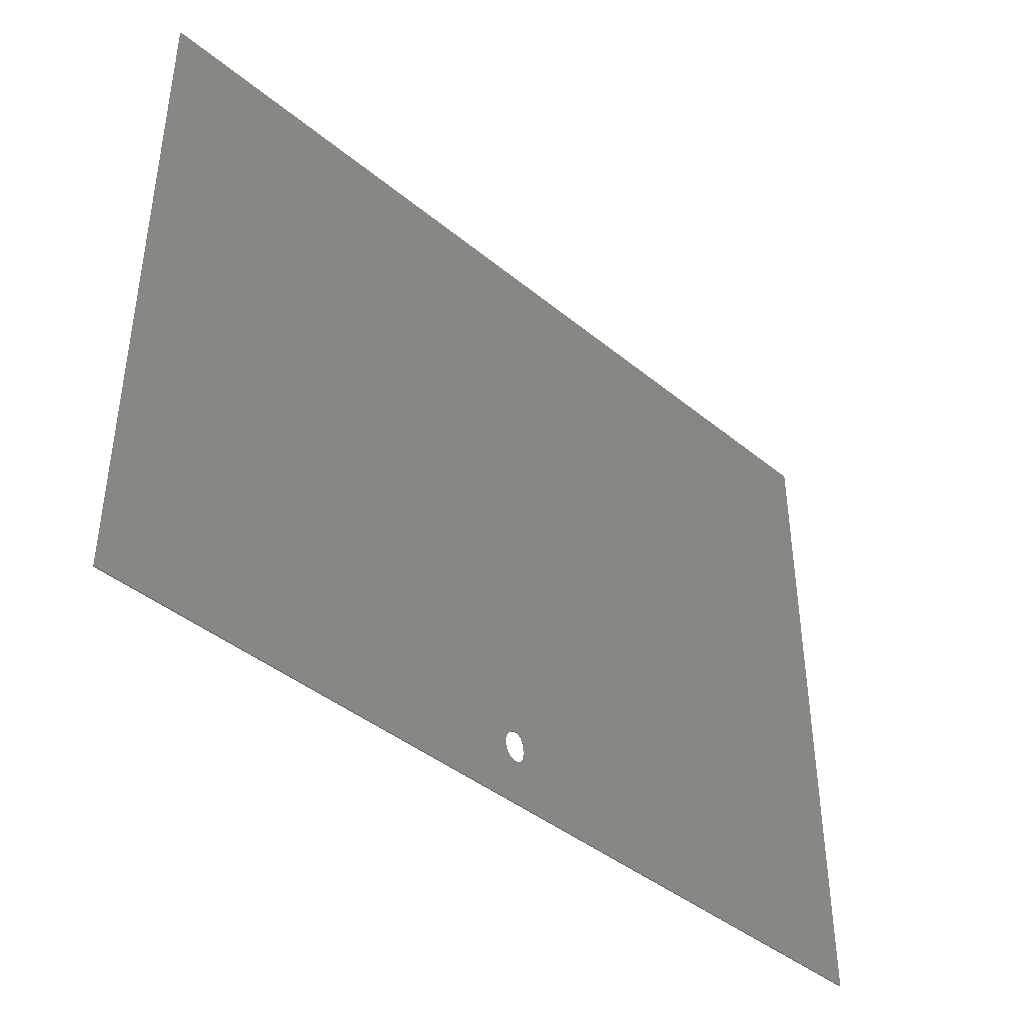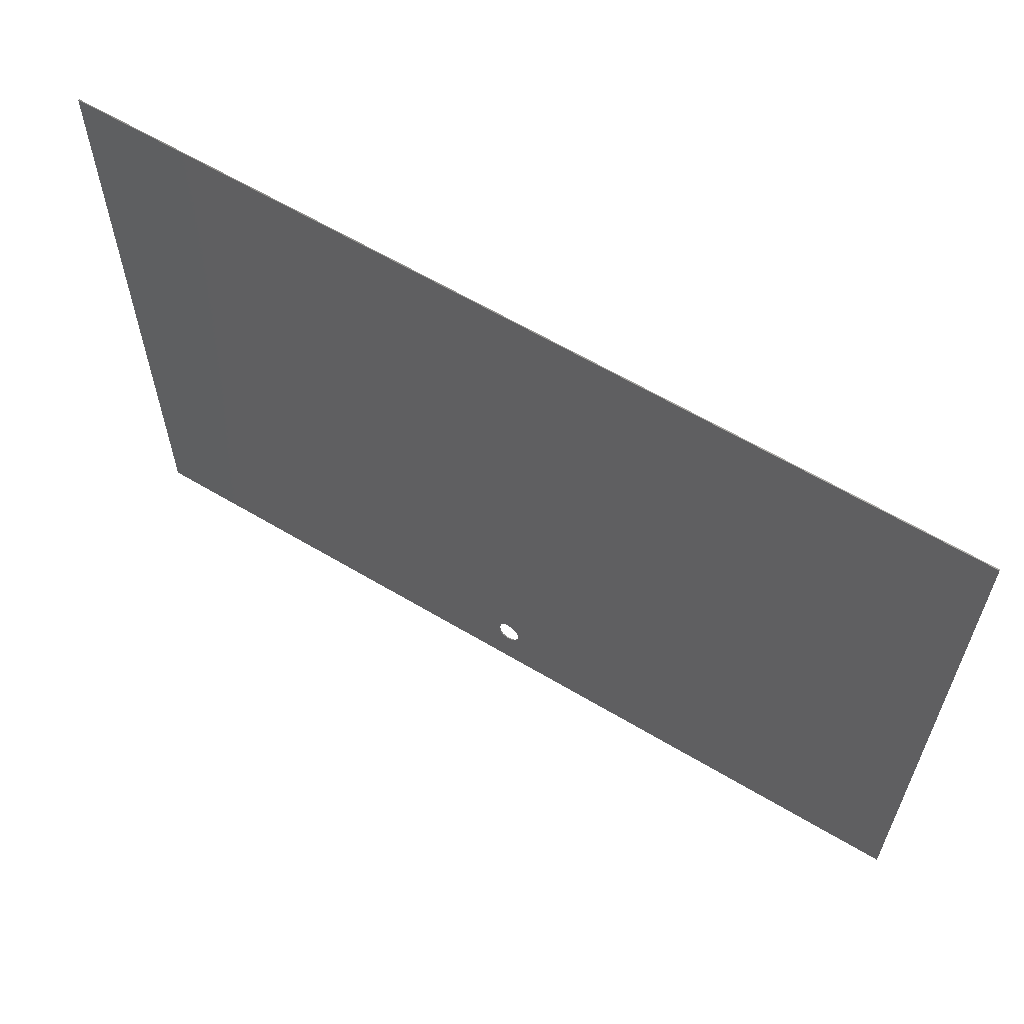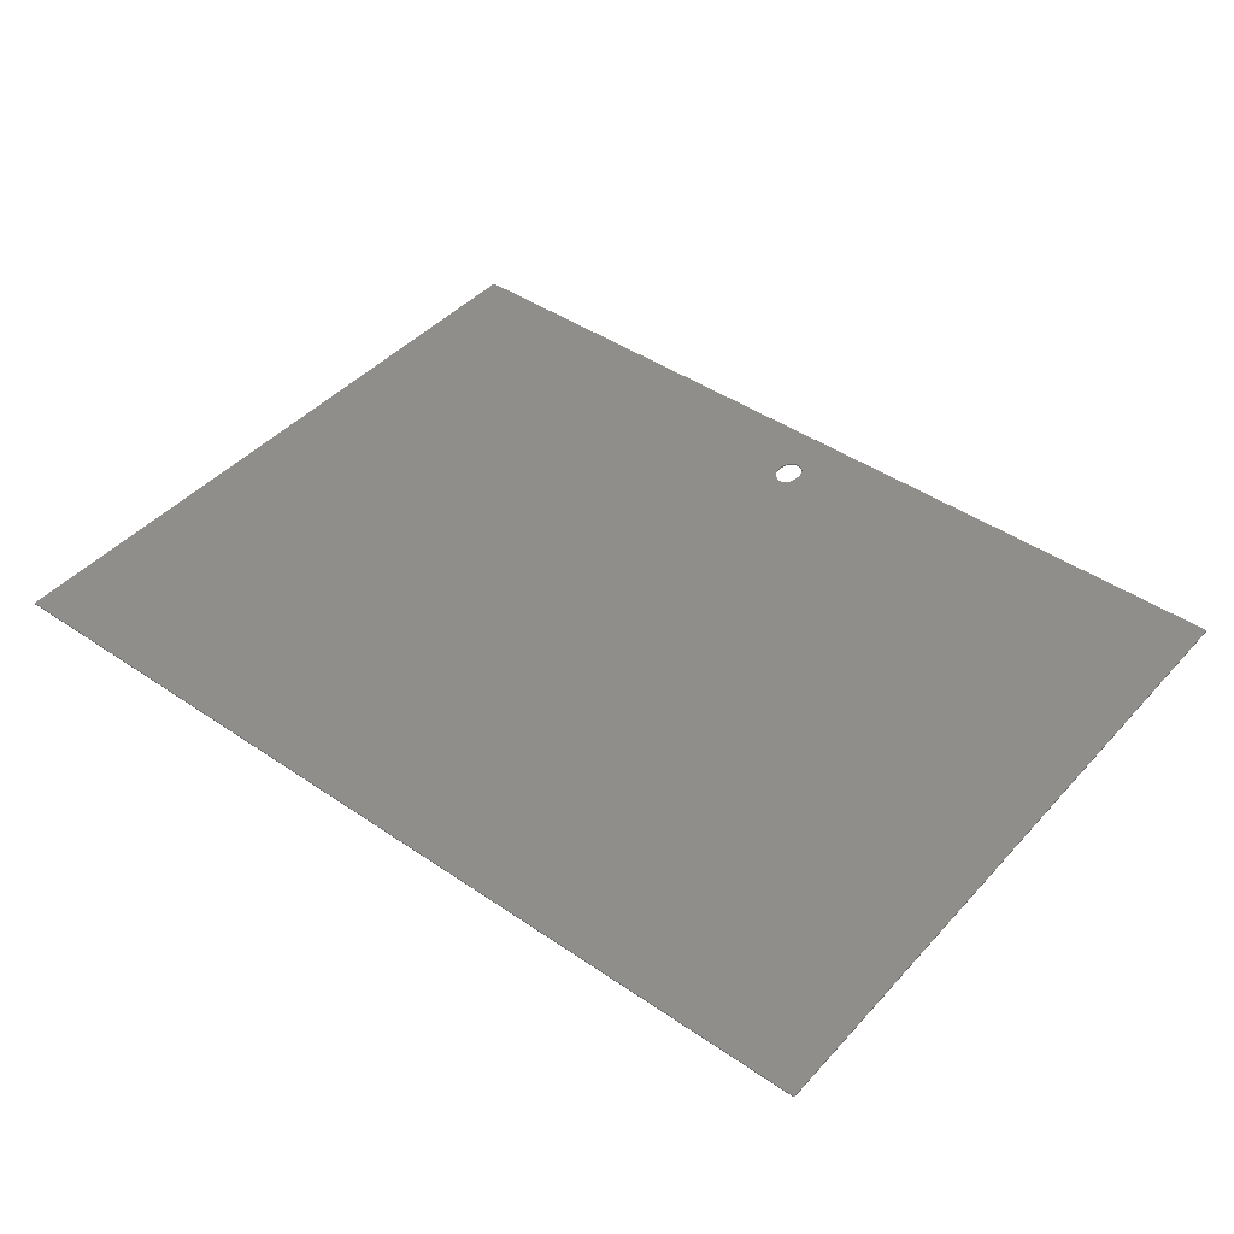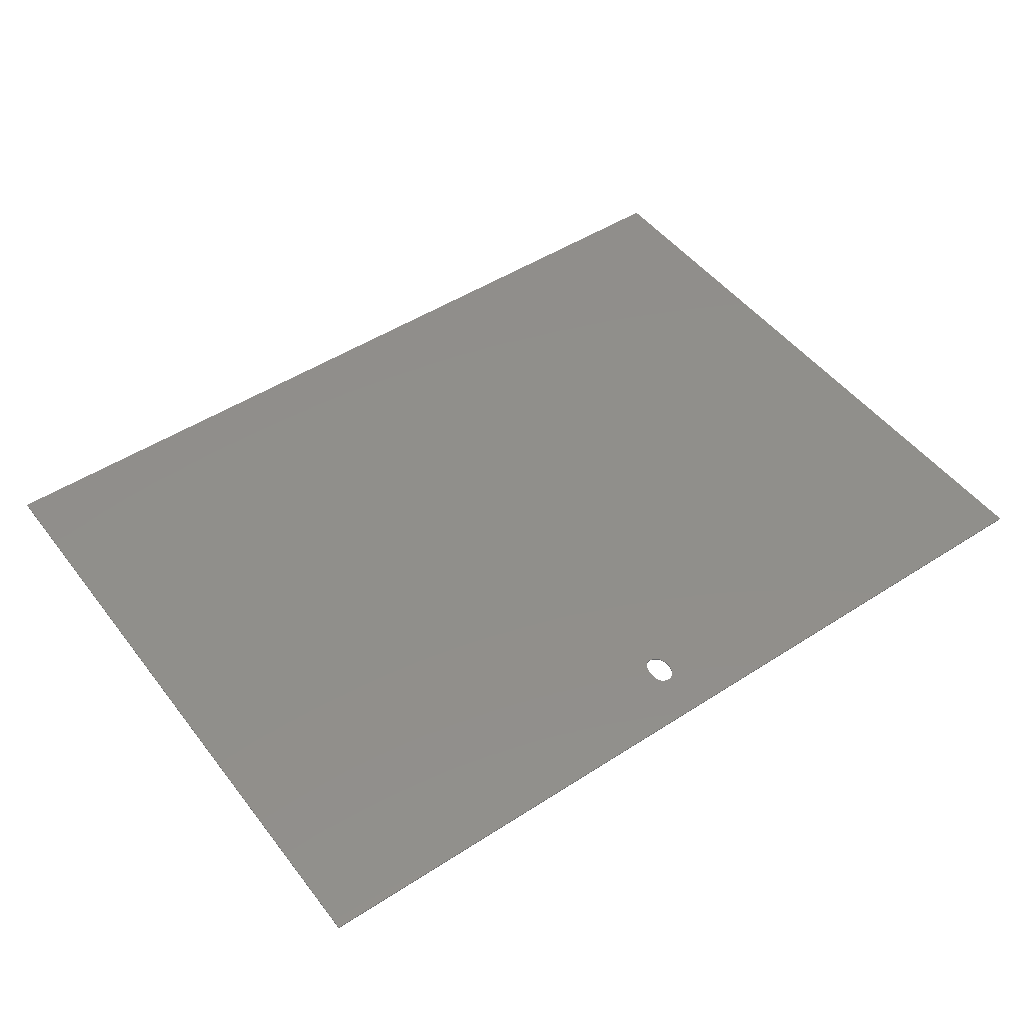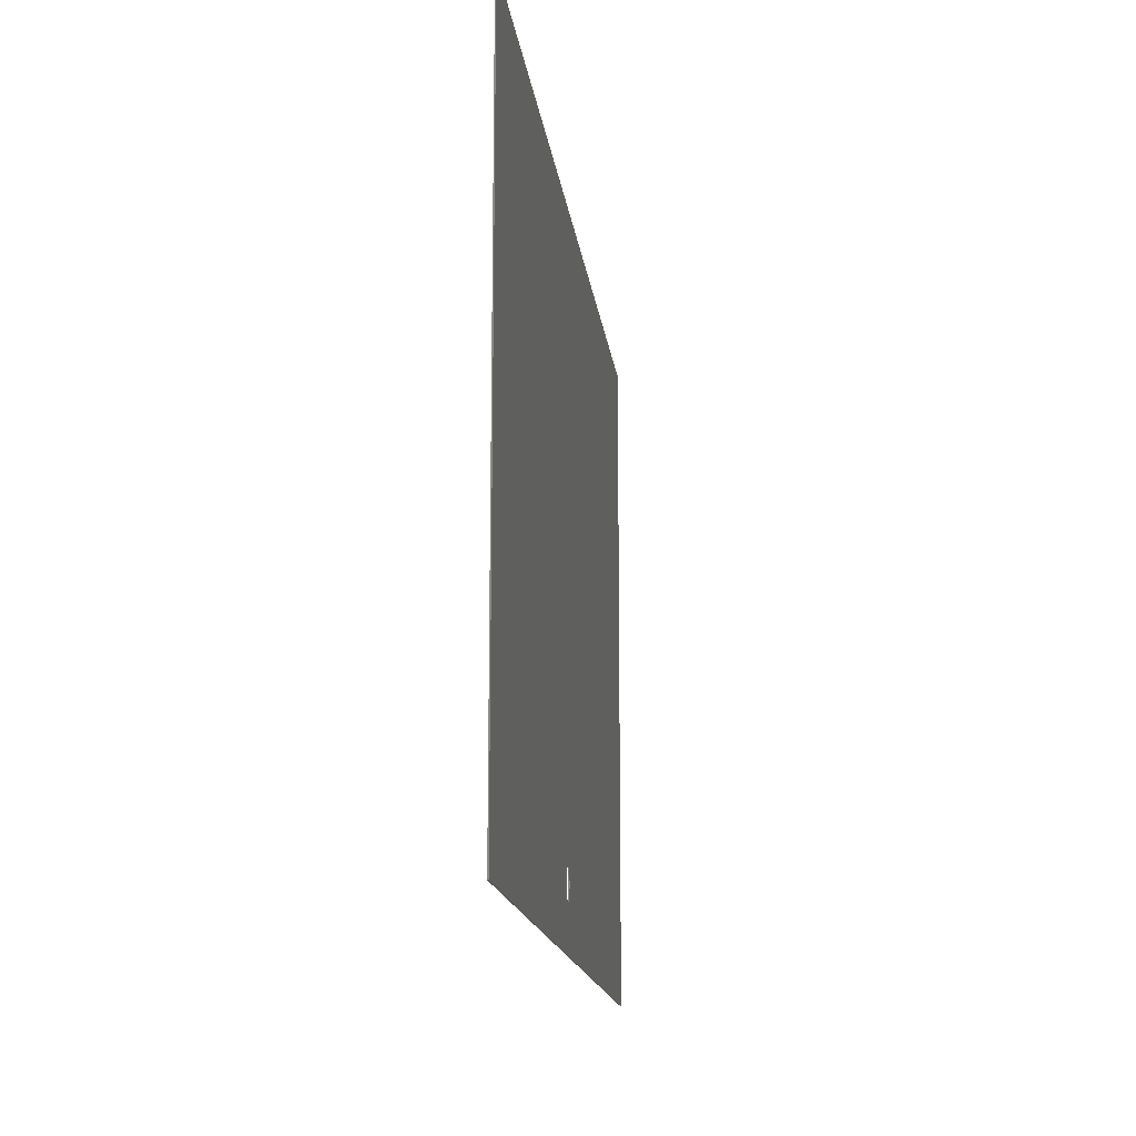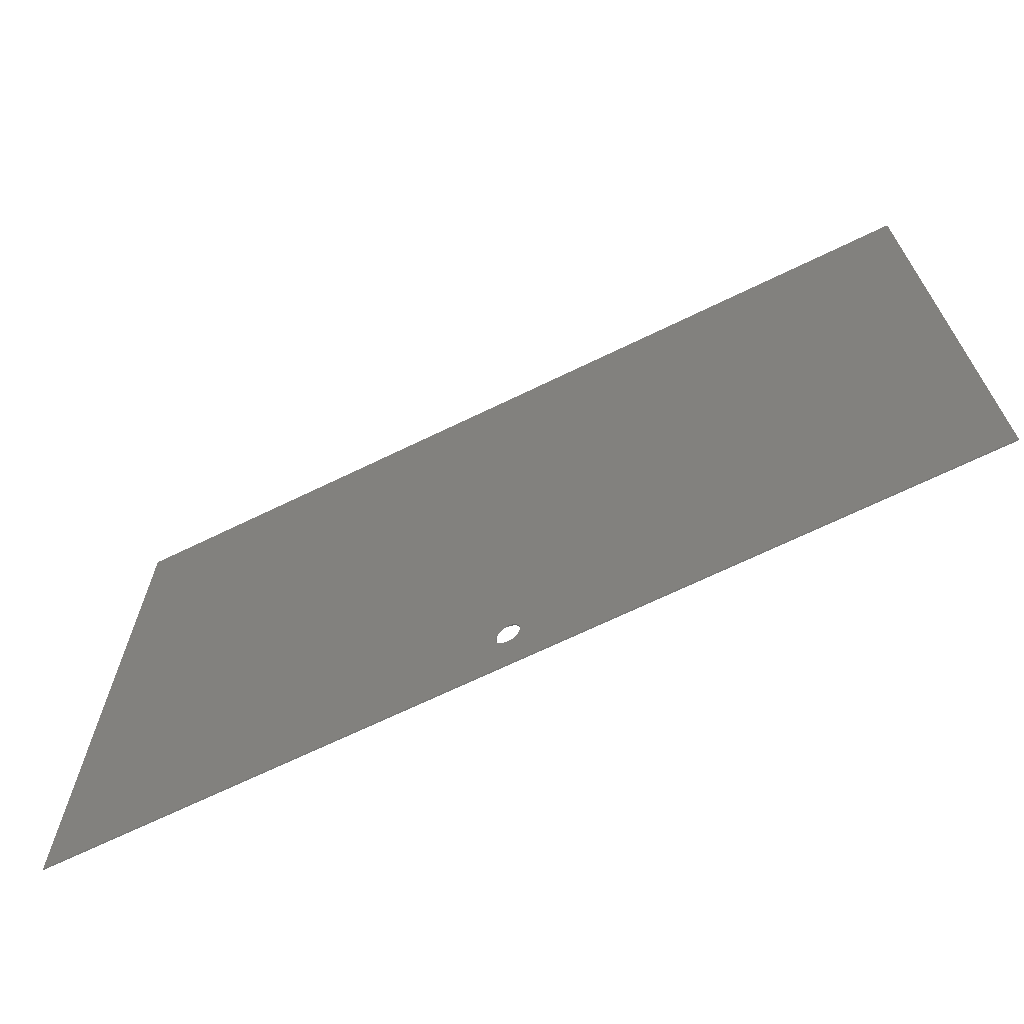
<metadata>
{"format":"stl","ext":"stl","renderer":"f3d","projection":"perspective","resolution":1024,"background":"white","views":[{"elev":-41.7,"azim":135.3,"up":"+Y"},{"elev":61.7,"azim":31.3,"up":"+Y"},{"elev":43.8,"azim":-141.2,"up":"+Z"},{"elev":48.5,"azim":-35.8,"up":"+Z"},{"elev":-15.3,"azim":-83.2,"up":"+Y"},{"elev":-68.2,"azim":26.0,"up":"+Y"}]}
</metadata>
<code>
# stl→obj: 162 verts, 324 faces
v 0 -127 0.2
v 84.07 -118.5 0.2
v 83.83 -118.5 0.2
v 83.65 -112.6 0.2
v 169.3 0 0.2
v 0 0 0.2
v 83.82 -112.6 0.2
v 86.05 -114.8 0.2
v 169.3 -127 0.2
v 86 -114.6 0.2
v 83.33 -112.6 0.2
v 83.49 -112.6 0.2
v 83.18 -112.7 0.2
v 83.03 -112.7 0.2
v 82.89 -112.8 0.2
v 82.76 -112.9 0.2
v 82.64 -113.1 0.2
v 82.52 -113.2 0.2
v 82.41 -113.3 0.2
v 82.31 -113.5 0.2
v 82.21 -113.7 0.2
v 82.13 -113.9 0.2
v 82.06 -114.1 0.2
v 81.99 -114.4 0.2
v 81.94 -114.6 0.2
v 81.9 -114.9 0.2
v 81.87 -115.2 0.2
v 81.85 -115.4 0.2
v 81.84 -115.7 0.2
v 81.85 -116 0.2
v 81.87 -116.3 0.2
v 81.91 -116.6 0.2
v 81.95 -116.9 0.2
v 82.02 -117.1 0.2
v 82.09 -117.3 0.2
v 82.18 -117.5 0.2
v 82.28 -117.7 0.2
v 82.4 -117.8 0.2
v 82.53 -118 0.2
v 82.67 -118.1 0.2
v 82.83 -118.2 0.2
v 83 -118.3 0.2
v 83.19 -118.4 0.2
v 83.39 -118.5 0.2
v 83.6 -118.5 0.2
v 84.25 -118.5 0.2
v 84.43 -118.5 0.2
v 84.61 -118.4 0.2
v 84.77 -118.4 0.2
v 84.93 -118.3 0.2
v 85.08 -118.2 0.2
v 85.22 -118 0.2
v 85.35 -117.9 0.2
v 85.47 -117.7 0.2
v 85.58 -117.6 0.2
v 85.68 -117.4 0.2
v 85.78 -117.2 0.2
v 85.86 -117 0.2
v 85.93 -116.8 0.2
v 85.99 -116.6 0.2
v 86.04 -116.4 0.2
v 86.08 -116.2 0.2
v 86.1 -115.9 0.2
v 86.12 -115.7 0.2
v 86.12 -115.5 0.2
v 86.11 -115.3 0.2
v 86.09 -115 0.2
v 85.94 -114.4 0.2
v 85.86 -114.2 0.2
v 85.77 -114 0.2
v 85.67 -113.8 0.2
v 85.55 -113.6 0.2
v 85.42 -113.5 0.2
v 85.27 -113.3 0.2
v 85.08 -113.1 0.2
v 84.89 -113 0.2
v 84.7 -112.9 0.2
v 84.52 -112.8 0.2
v 84.34 -112.7 0.2
v 84.16 -112.6 0.2
v 83.99 -112.6 0.2
v 83.83 -118.5 0
v 84.07 -118.5 0
v 0 -127 0
v 0 0 0
v 169.3 0 0
v 83.65 -112.6 0
v 83.82 -112.6 0
v 86 -114.6 0
v 169.3 -127 0
v 86.05 -114.8 0
v 83.49 -112.6 0
v 83.33 -112.6 0
v 83.18 -112.7 0
v 83.03 -112.7 0
v 82.89 -112.8 0
v 82.76 -112.9 0
v 82.64 -113.1 0
v 82.52 -113.2 0
v 82.41 -113.3 0
v 82.31 -113.5 0
v 82.21 -113.7 0
v 82.13 -113.9 0
v 82.06 -114.1 0
v 81.99 -114.4 0
v 81.94 -114.6 0
v 81.9 -114.9 0
v 81.87 -115.2 0
v 81.85 -115.4 0
v 81.84 -115.7 0
v 81.85 -116 0
v 81.87 -116.3 0
v 81.91 -116.6 0
v 81.95 -116.9 0
v 82.02 -117.1 0
v 82.09 -117.3 0
v 82.18 -117.5 0
v 82.28 -117.7 0
v 82.4 -117.8 0
v 82.53 -118 0
v 82.67 -118.1 0
v 82.83 -118.2 0
v 83 -118.3 0
v 83.19 -118.4 0
v 83.39 -118.5 0
v 83.6 -118.5 0
v 84.25 -118.5 0
v 84.43 -118.5 0
v 84.61 -118.4 0
v 84.77 -118.4 0
v 84.93 -118.3 0
v 85.08 -118.2 0
v 85.22 -118 0
v 85.35 -117.9 0
v 85.47 -117.7 0
v 85.58 -117.6 0
v 85.68 -117.4 0
v 85.78 -117.2 0
v 85.86 -117 0
v 85.93 -116.8 0
v 85.99 -116.6 0
v 86.04 -116.4 0
v 86.08 -116.2 0
v 86.1 -115.9 0
v 86.12 -115.7 0
v 86.12 -115.5 0
v 86.11 -115.3 0
v 86.09 -115 0
v 85.94 -114.4 0
v 85.86 -114.2 0
v 85.77 -114 0
v 85.67 -113.8 0
v 85.55 -113.6 0
v 85.42 -113.5 0
v 85.27 -113.3 0
v 85.08 -113.1 0
v 84.89 -113 0
v 84.7 -112.9 0
v 84.52 -112.8 0
v 84.34 -112.7 0
v 84.16 -112.6 0
v 83.99 -112.6 0
f 1 2 3
f 4 5 6
f 5 4 7
f 8 9 10
f 11 12 6
f 12 4 6
f 13 11 6
f 14 13 6
f 15 14 6
f 16 15 6
f 17 16 6
f 1 17 6
f 1 18 17
f 1 19 18
f 1 20 19
f 1 21 20
f 1 22 21
f 1 23 22
f 1 24 23
f 1 25 24
f 1 26 25
f 1 27 26
f 1 28 27
f 1 29 28
f 1 30 29
f 1 31 30
f 1 32 31
f 1 33 32
f 1 34 33
f 1 35 34
f 1 36 35
f 1 37 36
f 1 38 37
f 1 39 38
f 1 40 39
f 1 41 40
f 1 42 41
f 1 43 42
f 1 44 43
f 1 45 44
f 1 3 45
f 9 2 1
f 9 46 2
f 9 47 46
f 9 48 47
f 9 49 48
f 9 50 49
f 9 51 50
f 9 52 51
f 9 53 52
f 9 54 53
f 9 55 54
f 9 56 55
f 9 57 56
f 9 58 57
f 9 59 58
f 9 60 59
f 9 61 60
f 9 62 61
f 9 63 62
f 9 64 63
f 9 65 64
f 9 66 65
f 9 67 66
f 9 8 67
f 68 10 9
f 69 68 9
f 70 69 9
f 71 70 9
f 72 71 9
f 73 72 9
f 74 73 9
f 5 74 9
f 5 75 74
f 5 76 75
f 5 77 76
f 5 78 77
f 5 79 78
f 5 80 79
f 5 81 80
f 5 7 81
f 82 83 84
f 85 86 87
f 88 87 86
f 89 90 91
f 85 92 93
f 85 87 92
f 85 93 94
f 85 94 95
f 85 95 96
f 85 96 97
f 85 97 98
f 85 98 84
f 98 99 84
f 99 100 84
f 100 101 84
f 101 102 84
f 102 103 84
f 103 104 84
f 104 105 84
f 105 106 84
f 106 107 84
f 107 108 84
f 108 109 84
f 109 110 84
f 110 111 84
f 111 112 84
f 112 113 84
f 113 114 84
f 114 115 84
f 115 116 84
f 116 117 84
f 117 118 84
f 118 119 84
f 119 120 84
f 120 121 84
f 121 122 84
f 122 123 84
f 123 124 84
f 124 125 84
f 125 126 84
f 126 82 84
f 84 83 90
f 83 127 90
f 127 128 90
f 128 129 90
f 129 130 90
f 130 131 90
f 131 132 90
f 132 133 90
f 133 134 90
f 134 135 90
f 135 136 90
f 136 137 90
f 137 138 90
f 138 139 90
f 139 140 90
f 140 141 90
f 141 142 90
f 142 143 90
f 143 144 90
f 144 145 90
f 145 146 90
f 146 147 90
f 147 148 90
f 148 91 90
f 90 89 149
f 90 149 150
f 90 150 151
f 90 151 152
f 90 152 153
f 90 153 154
f 90 154 155
f 90 155 86
f 155 156 86
f 156 157 86
f 157 158 86
f 158 159 86
f 159 160 86
f 160 161 86
f 161 162 86
f 162 88 86
f 1 90 9
f 1 84 90
f 6 84 1
f 6 85 84
f 5 85 6
f 5 86 85
f 9 86 5
f 9 90 86
f 11 93 12
f 92 12 93
f 13 94 11
f 93 11 94
f 14 95 13
f 94 13 95
f 15 96 14
f 95 14 96
f 16 97 15
f 96 15 97
f 17 98 16
f 97 16 98
f 18 99 17
f 98 17 99
f 19 100 18
f 99 18 100
f 20 101 19
f 100 19 101
f 21 102 20
f 101 20 102
f 22 103 21
f 102 21 103
f 23 104 22
f 103 22 104
f 24 105 23
f 104 23 105
f 25 106 24
f 105 24 106
f 26 107 25
f 106 25 107
f 27 108 26
f 107 26 108
f 28 109 27
f 108 27 109
f 29 110 28
f 109 28 110
f 30 111 29
f 110 29 111
f 31 112 30
f 111 30 112
f 32 113 31
f 112 31 113
f 33 114 32
f 113 32 114
f 34 115 33
f 114 33 115
f 35 116 34
f 115 34 116
f 36 117 35
f 116 35 117
f 37 118 36
f 117 36 118
f 38 119 37
f 118 37 119
f 39 120 38
f 119 38 120
f 40 121 39
f 120 39 121
f 41 122 40
f 121 40 122
f 42 123 41
f 122 41 123
f 43 124 42
f 123 42 124
f 44 125 43
f 124 43 125
f 45 126 44
f 125 44 126
f 3 82 45
f 126 45 82
f 2 83 3
f 82 3 83
f 46 127 2
f 83 2 127
f 47 128 46
f 127 46 128
f 48 129 47
f 128 47 129
f 49 130 48
f 129 48 130
f 50 131 49
f 130 49 131
f 51 132 50
f 131 50 132
f 52 133 51
f 132 51 133
f 53 134 52
f 133 52 134
f 54 135 53
f 134 53 135
f 55 136 54
f 135 54 136
f 56 137 55
f 136 55 137
f 57 138 56
f 137 56 138
f 58 139 57
f 138 57 139
f 59 140 58
f 139 58 140
f 60 141 59
f 140 59 141
f 61 142 60
f 141 60 142
f 62 143 61
f 142 61 143
f 63 144 62
f 143 62 144
f 64 145 63
f 144 63 145
f 65 146 64
f 145 64 146
f 66 147 65
f 146 65 147
f 67 148 66
f 147 66 148
f 8 91 67
f 148 67 91
f 10 89 8
f 91 8 89
f 68 149 10
f 89 10 149
f 69 150 68
f 149 68 150
f 70 151 69
f 150 69 151
f 71 152 70
f 151 70 152
f 72 153 71
f 152 71 153
f 73 154 72
f 153 72 154
f 74 155 73
f 154 73 155
f 75 156 74
f 155 74 156
f 76 157 75
f 156 75 157
f 77 158 76
f 157 76 158
f 78 159 77
f 158 77 159
f 79 160 78
f 159 78 160
f 80 161 79
f 160 79 161
f 81 162 80
f 161 80 162
f 7 88 81
f 162 81 88
f 4 87 7
f 88 7 87
f 12 92 4
f 87 4 92

</code>
